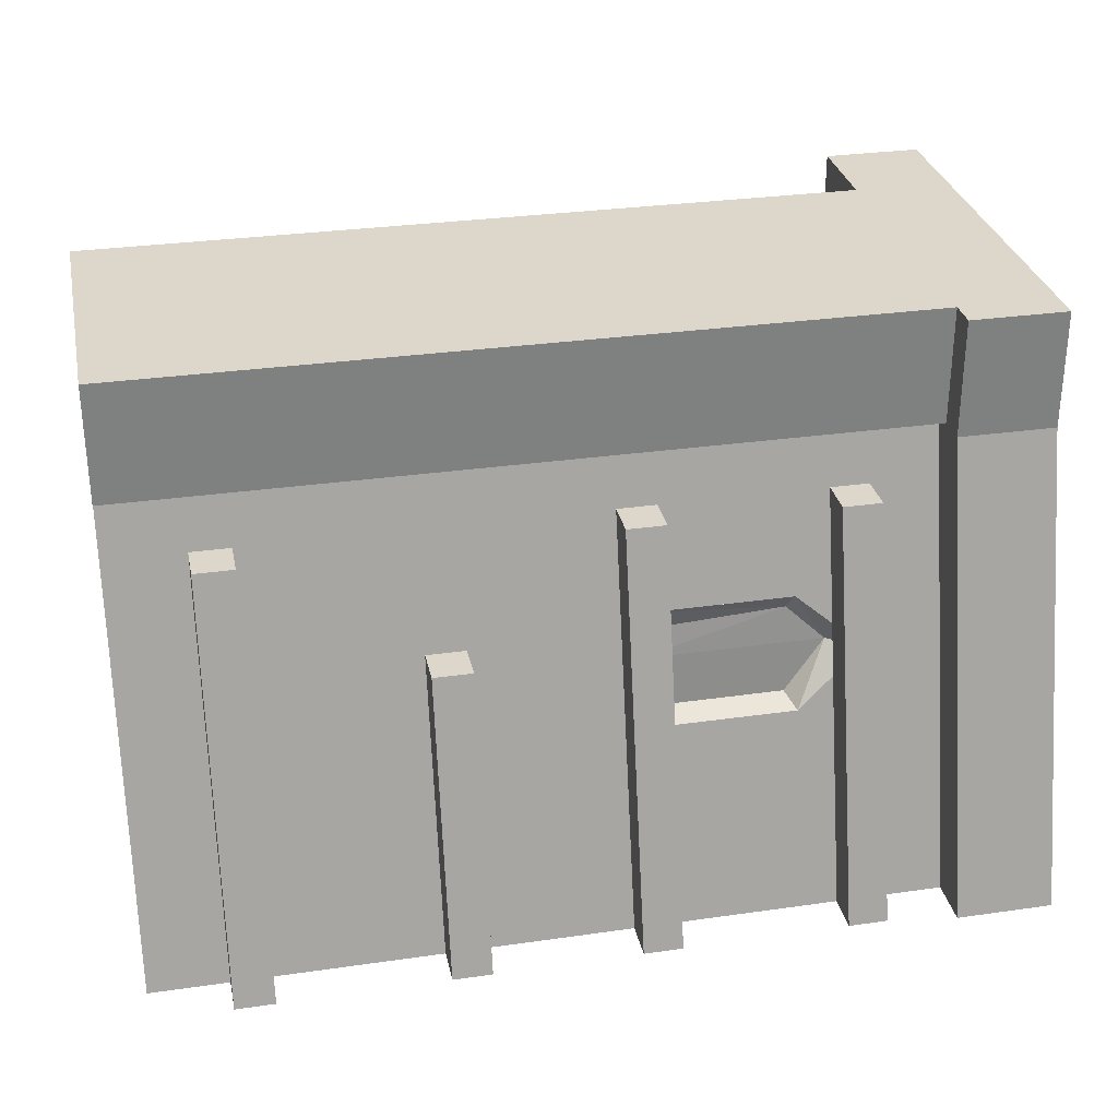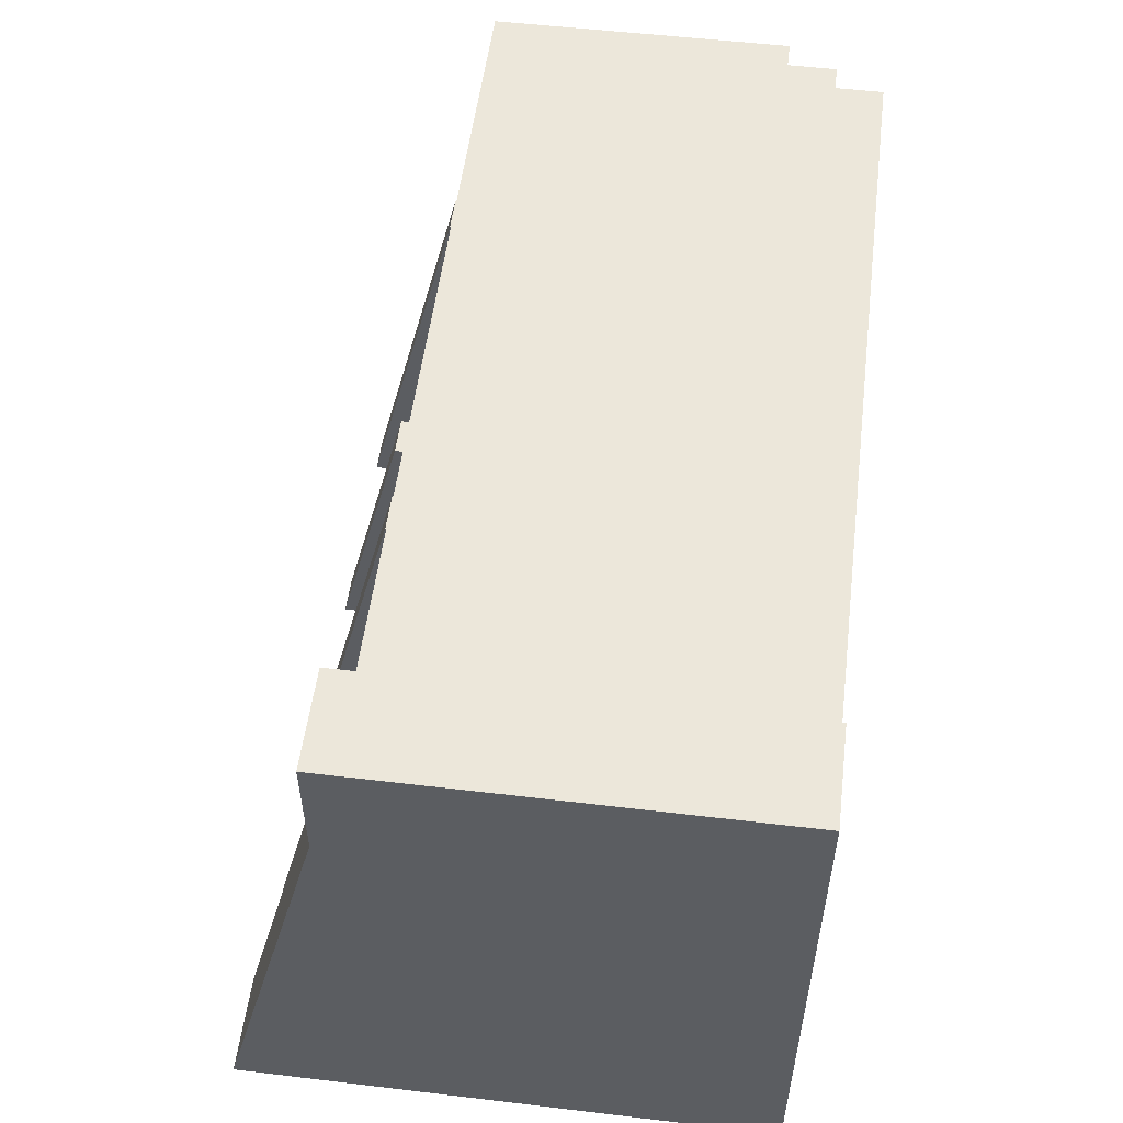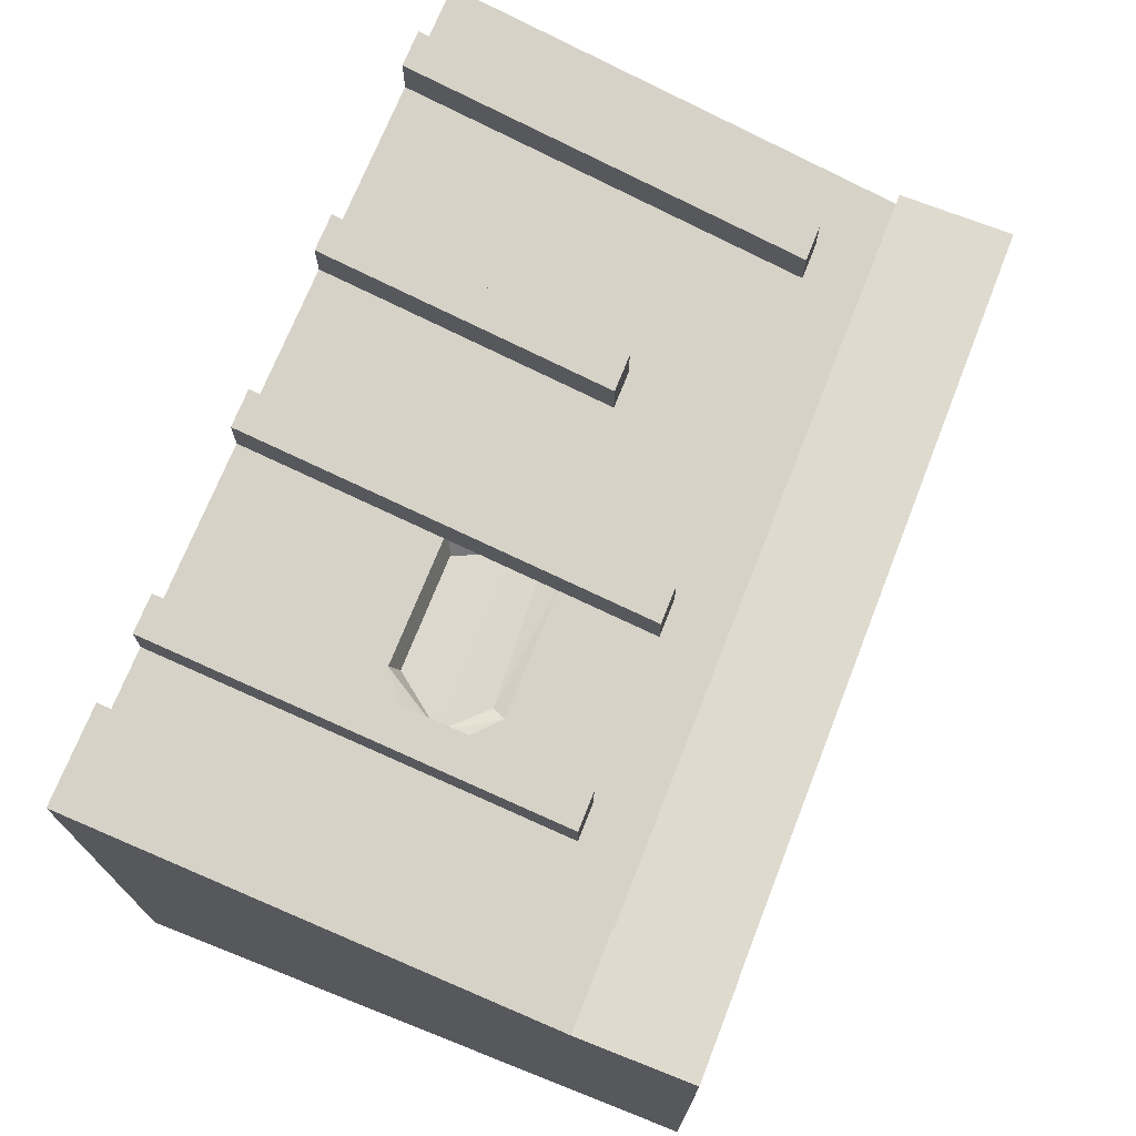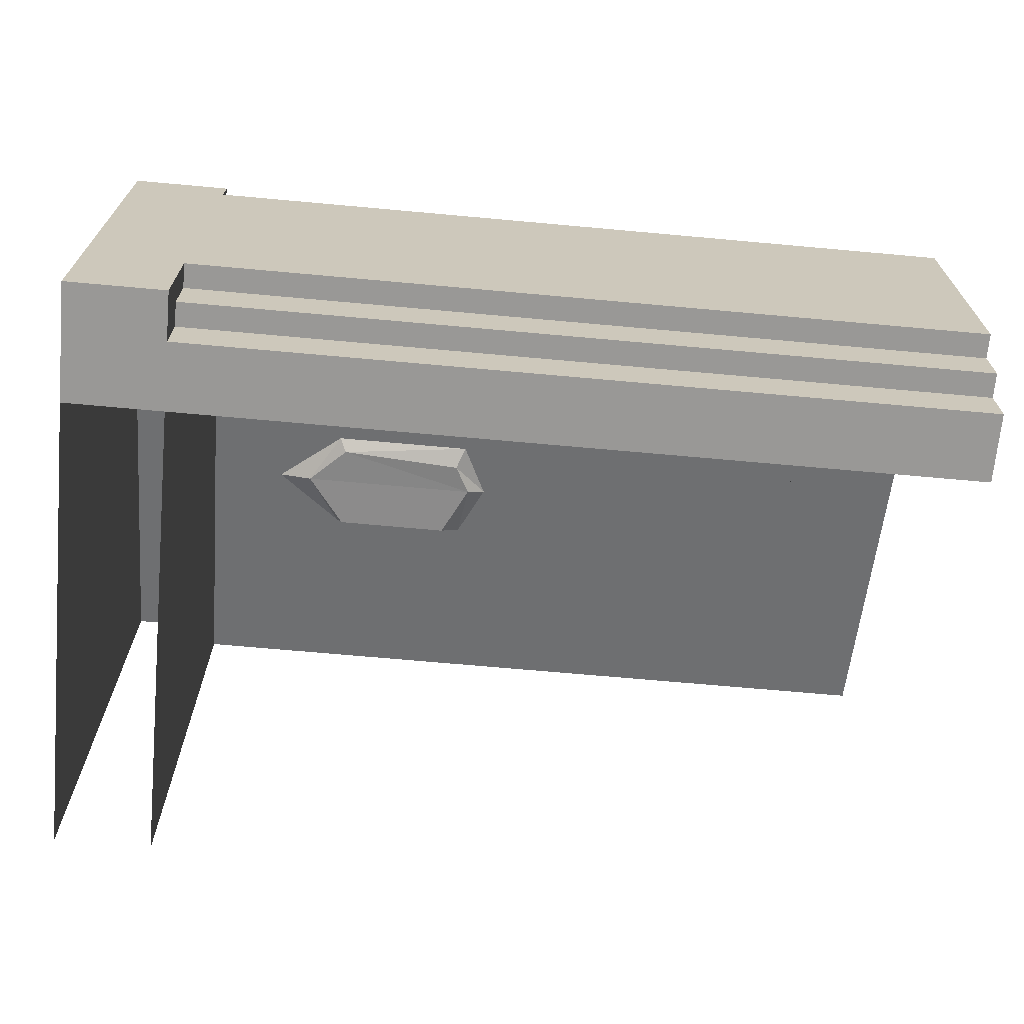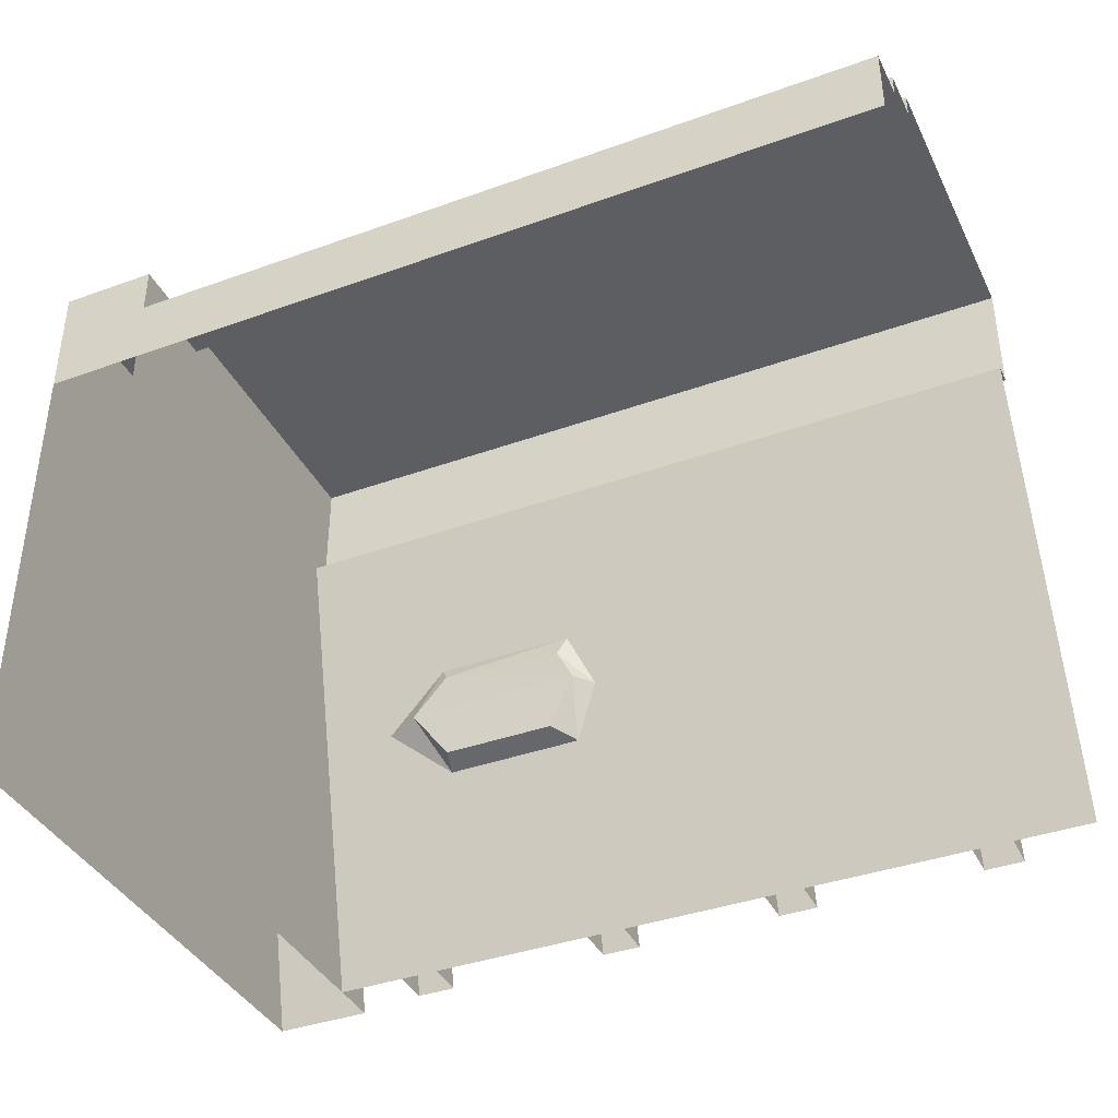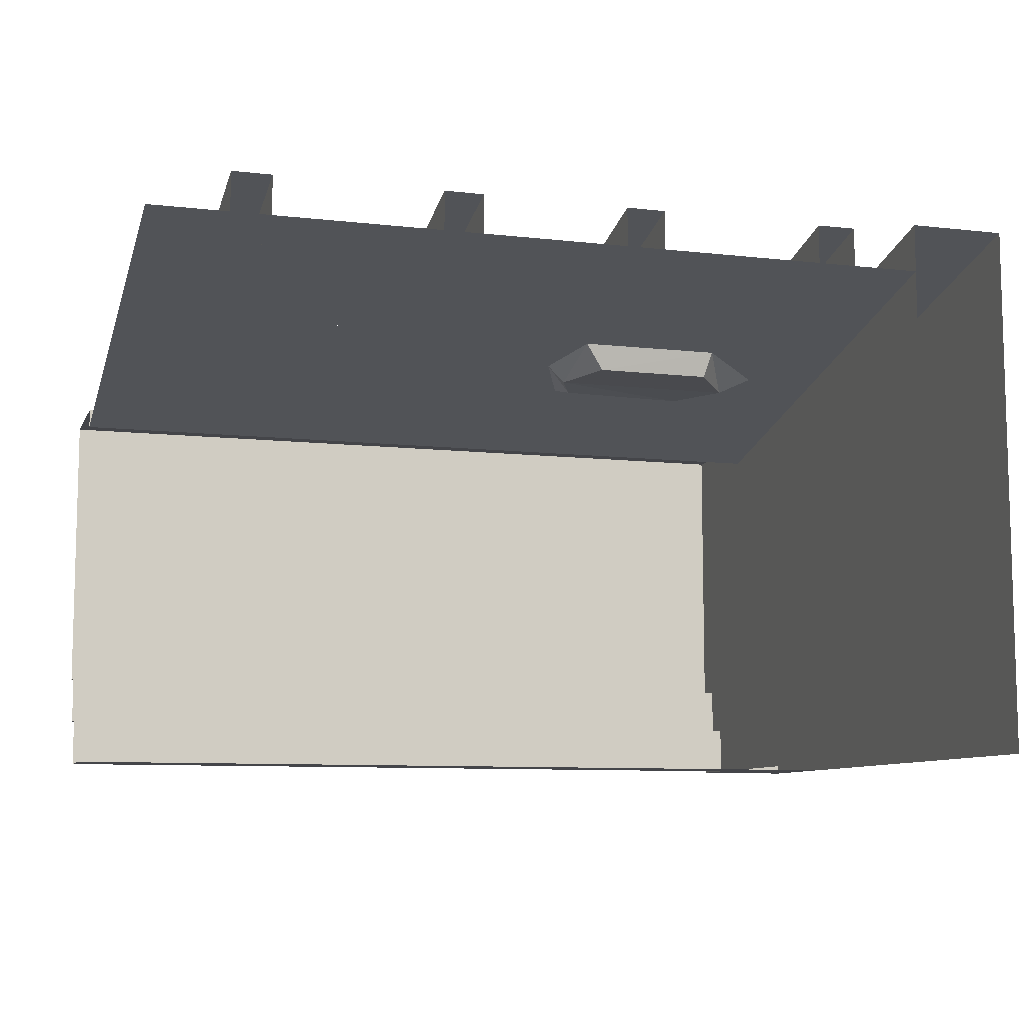
<metadata>
{"format":"obj","ext":"obj","renderer":"f3d","projection":"perspective","resolution":1024,"background":"white","views":[{"elev":30.4,"azim":-11.7,"up":"+Y"},{"elev":53.7,"azim":97.2,"up":"+Y"},{"elev":71.3,"azim":111.5,"up":"+Z"},{"elev":-68.6,"azim":174.8,"up":"+Z"},{"elev":-38.9,"azim":-155.7,"up":"+Y"},{"elev":-9.1,"azim":-16.9,"up":"+Z"}]}
</metadata>
<code>
o CanalWallPosts01
v 0.8 0 0.4
v 3.3 0 0
v 0.8 0 0
v 3.3 0 0.4
v 1.2 0 0.4
v 2.9 0 0
v 1.2 0 0
v 2.9 0 0.4
v 5.2 0 0
v 5.2 0 0.4
v 4.8 0 0
v 4.8 0 0.4
v 7.3 0 0
v 7.3 0 0.4
v 6.9 0 0
v 6.9 0 0.4
v 7.3 4.2 -1.05
v 6.9 4.2 -0.65
v 7.3 4.2 -0.65
v 6.9 4.2 -1.05
v 5.2 2.4 -0.6
v 4.8 2.4 -0.2
v 5.2 2.4 -0.2
v 4.8 2.4 -0.6
v 3.3 3 -0.75
v 2.9 3 -0.35
v 3.3 3 -0.35
v 2.9 3 -0.75
v 0.8 3.6 -0.9
v 1.2 3.6 -0.9
v 1.2 3.6 -0.5
v 0.8 3.6 -0.5
f 18 17 20
f 22 21 24
f 31 29 32
f 18 15 16
f 13 19 14
f 19 16 14
f 22 11 12
f 9 23 10
f 23 12 10
f 26 6 8
f 2 27 4
f 27 8 4
f 32 3 1
f 26 25 28
f 7 31 5
f 31 1 5
f 18 19 17
f 22 23 21
f 31 30 29
f 18 20 15
f 13 17 19
f 19 18 16
f 22 24 11
f 9 21 23
f 23 22 12
f 26 28 6
f 2 25 27
f 27 26 8
f 32 29 3
f 26 27 25
f 7 30 31
f 31 32 1
o CanalWall02
v 0 4.8 -1.2
v 8 6 -1
v 8 0 0
v 0 4.8 -1
v 8 4.8 -1
v 8 6 -4
v 0 6 -4
v 0 0 0
v 8 4.8 -1.2
v 0 6 -1
v 8 1.598 -0.3996
v 0 1.598 -0.3996
v 8 6 -2.5
v 0 6 -2.5
v 0 5.75 -4
v 8 5.75 -4
v 0 5.75 -4.5
v 8 5.75 -4.5
v 0 5.5 -4.5
v 8 5.5 -4.5
v 0 5.5 -5
v 8 5.5 -5
v 0 4.8 -5
v 8 4.8 -5
v 8 0 0
v 0 0 0
v 0 4.8 -1.2
v 8 4.8 -1.2
v 8 3.175 -0.7938
v 0 3.175 -0.7938
v 8 2.036 -0.509
v 0 2.036 -0.509
v 5.066 3.175 -0.7938
v 5.066 2.036 -0.509
v 6.533 3.175 -0.7938
v 6.533 2.036 -0.509
v 0 2.606 -0.6514
v 8 2.606 -0.6514
v 4.804 2.606 -0.6514
v 7.218 2.606 -0.6514
v 6.461 3.032 -0.8592
v 5.152 2.954 -0.8592
v 6.461 2.11 -0.7732
v 5.263 2.109 -0.7732
v 4.994 2.646 -0.8162
v 6.863 2.646 -0.8162
f 34 36 37
f 41 36 33
f 46 34 45
f 39 45 38
f 50 51 49
f 48 49 47
f 38 47 39
f 52 53 51
f 54 55 53
f 71 62 69
f 66 77 71
f 62 60 59
f 61 72 70
f 63 58 57
f 63 72 68
f 71 74 65
f 71 64 66
f 73 77 78
f 75 77 76
f 68 76 66
f 68 78 75
f 67 78 72
f 65 73 67
f 34 42 36
f 41 37 36
f 46 42 34
f 39 46 45
f 50 52 51
f 48 50 49
f 38 48 47
f 52 54 53
f 54 56 55
f 71 65 62
f 66 76 77
f 62 61 60
f 61 67 72
f 63 64 58
f 63 70 72
f 71 77 74
f 71 69 64
f 73 74 77
f 75 78 77
f 68 75 76
f 68 72 78
f 67 73 78
f 65 74 73
l 41 43
l 40 44
l 43 35
l 44 33
o CanalWallCap
v 8 0 0.5
v 8 4.8 -0.7
v 8 0 -5
v 8 4.8 -5
v 9 0 0.5
v 9 4.8 -0.7
v 9 0 -5
v 9 4.8 -5
v 8 6 -0.7
v 8 6 -5
v 9 6 -0.7
v 9 6 -5
f 80 81 79
f 85 84 83
f 84 79 83
f 86 89 84
f 88 89 90
f 80 88 82
f 84 87 80
f 90 82 88
f 80 82 81
f 85 86 84
f 84 80 79
f 86 90 89
f 88 87 89
f 80 87 88
f 84 89 87
f 90 86 82
o CanalWallPosts02
v 1.2 0 0
v 1.2 0 0.4
v 0.8 0 0
v 0.8 0 0.4
v 1.2 3 -0.75
v 0.8 3 -0.35
v 1.2 3 -0.35
v 0.8 3 -0.75
v 6.9 0 0
v 6.9 0 0.4
v 7.3 0 0
v 7.3 0 0.4
v 4.8 0 0
v 4.8 0 0.4
v 5.2 0 0
v 5.2 0 0.4
v 4.8 4.2 -1.05
v 5.2 4.2 -0.65
v 4.8 4.2 -0.65
v 5.2 4.2 -1.05
v 6.9 2.4 -0.6
v 7.3 2.4 -0.2
v 6.9 2.4 -0.2
v 7.3 2.4 -0.6
f 96 93 94
f 91 97 92
f 97 94 92
f 96 95 98
f 108 107 110
f 112 111 114
f 108 105 106
f 103 109 104
f 109 106 104
f 112 101 102
f 99 113 100
f 113 102 100
f 96 98 93
f 91 95 97
f 97 96 94
f 96 97 95
f 108 109 107
f 112 113 111
f 108 110 105
f 103 107 109
f 109 108 106
f 112 114 101
f 99 111 113
f 113 112 102
o CanalWallPosts03
v 7.3 0 0.4
v 7.3 0 0
v 6.9 0 0.4
v 6.9 0 0
v 0.8 0 0
v 0.8 0 0.4
v 1.2 0 0
v 1.2 0 0.4
v 0.8 4.2 -1.05
v 1.2 4.2 -0.65
v 0.8 4.2 -0.65
v 1.2 4.2 -1.05
v 7.3 3.6 -0.9
v 6.9 3.6 -0.9
v 6.9 3.6 -0.5
v 7.3 3.6 -0.5
f 124 123 126
f 129 127 130
f 124 121 122
f 119 125 120
f 125 122 120
f 130 116 115
f 118 129 117
f 129 115 117
f 124 125 123
f 129 128 127
f 124 126 121
f 119 123 125
f 125 124 122
f 130 127 116
f 118 128 129
f 129 130 115

</code>
